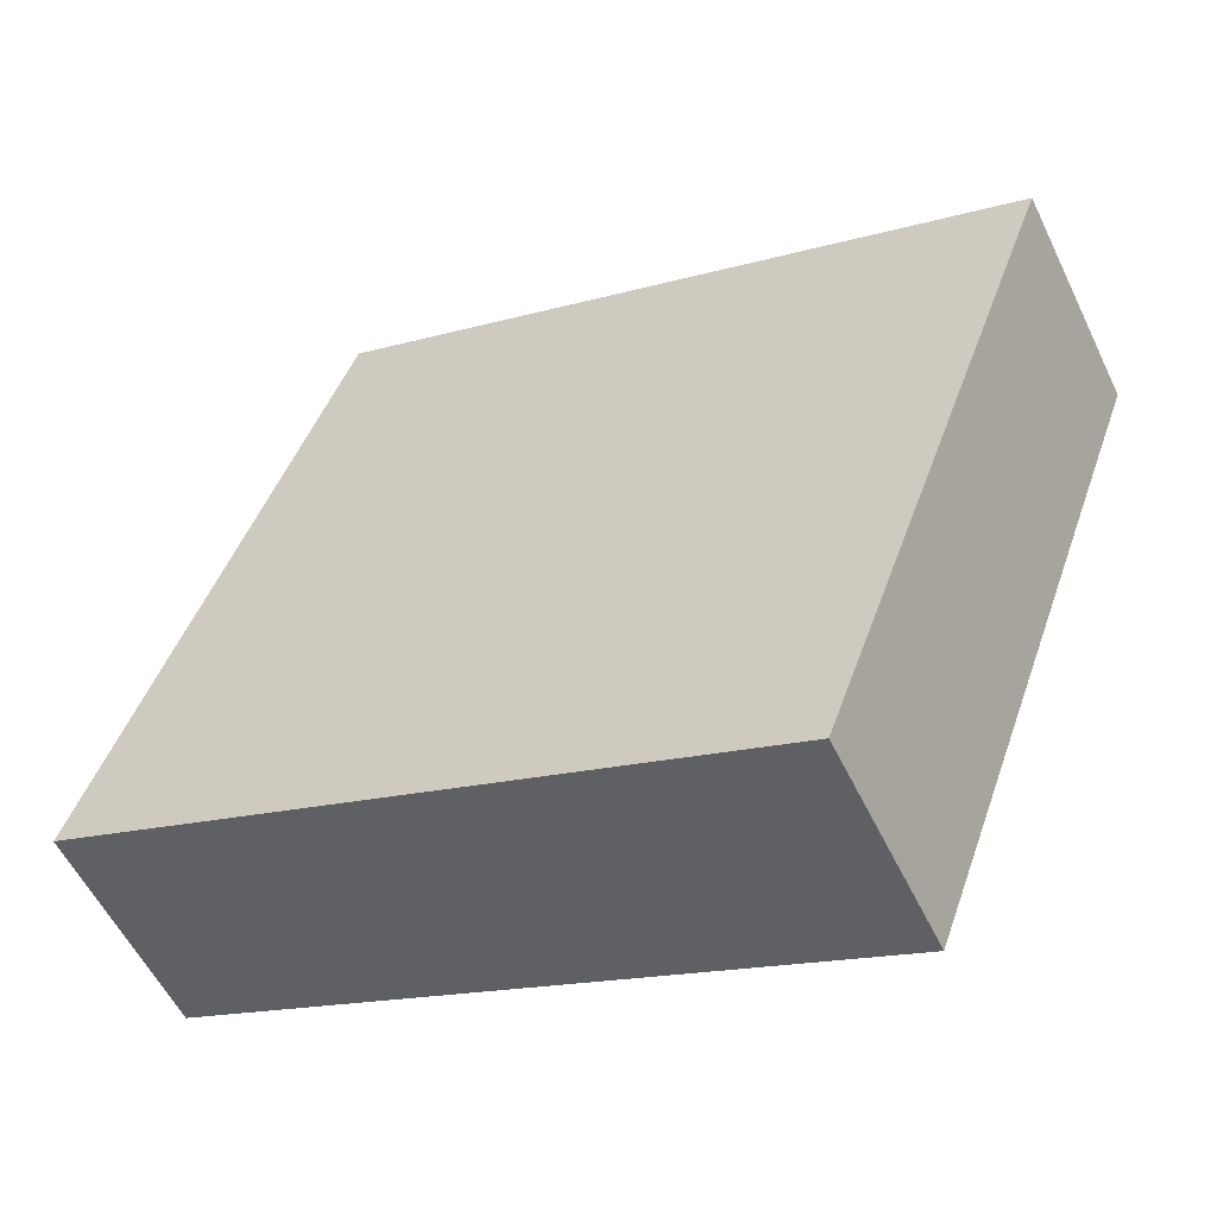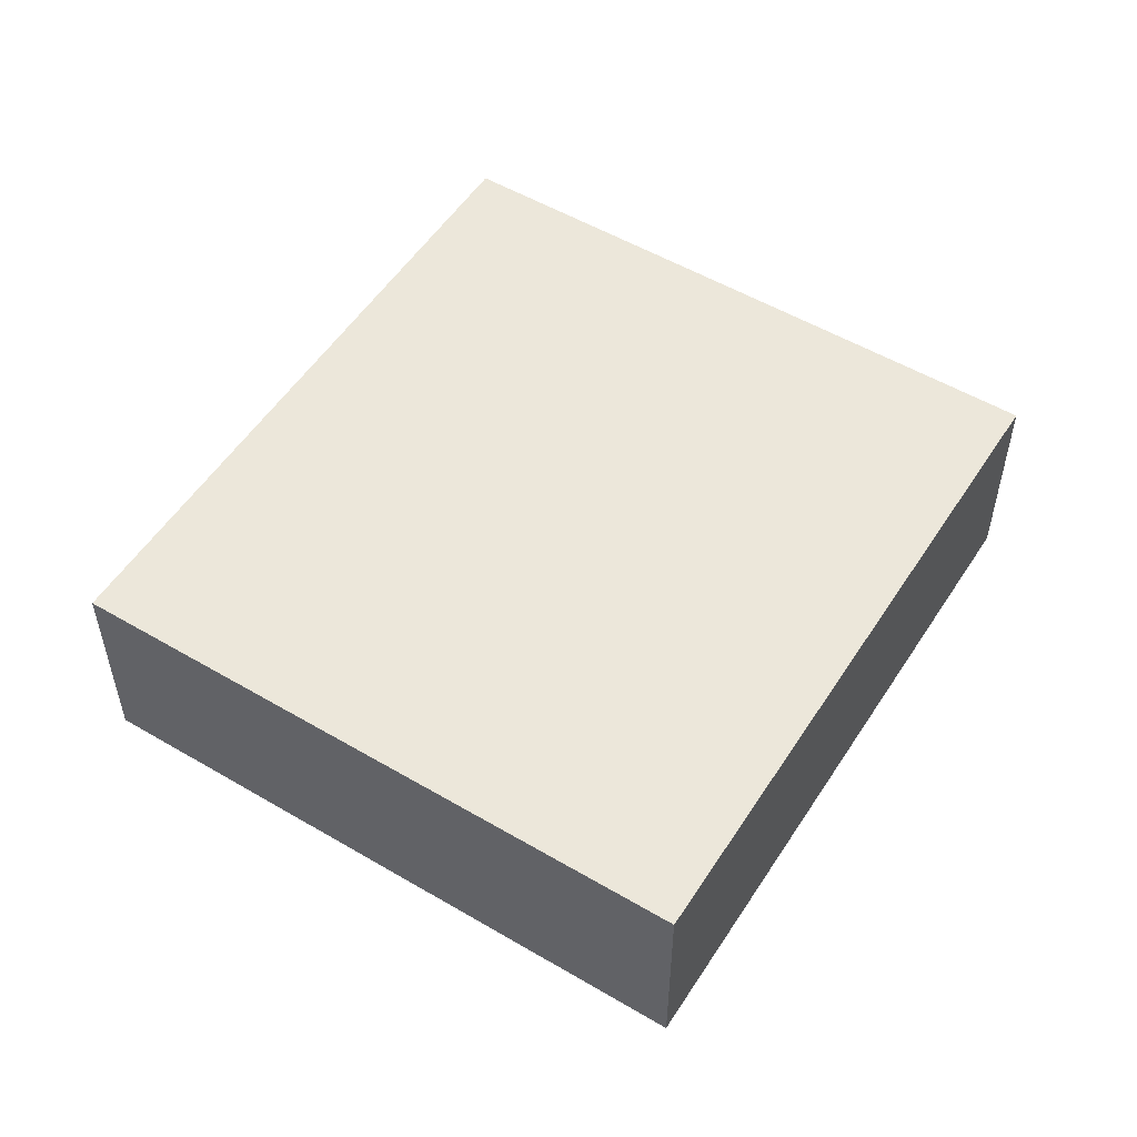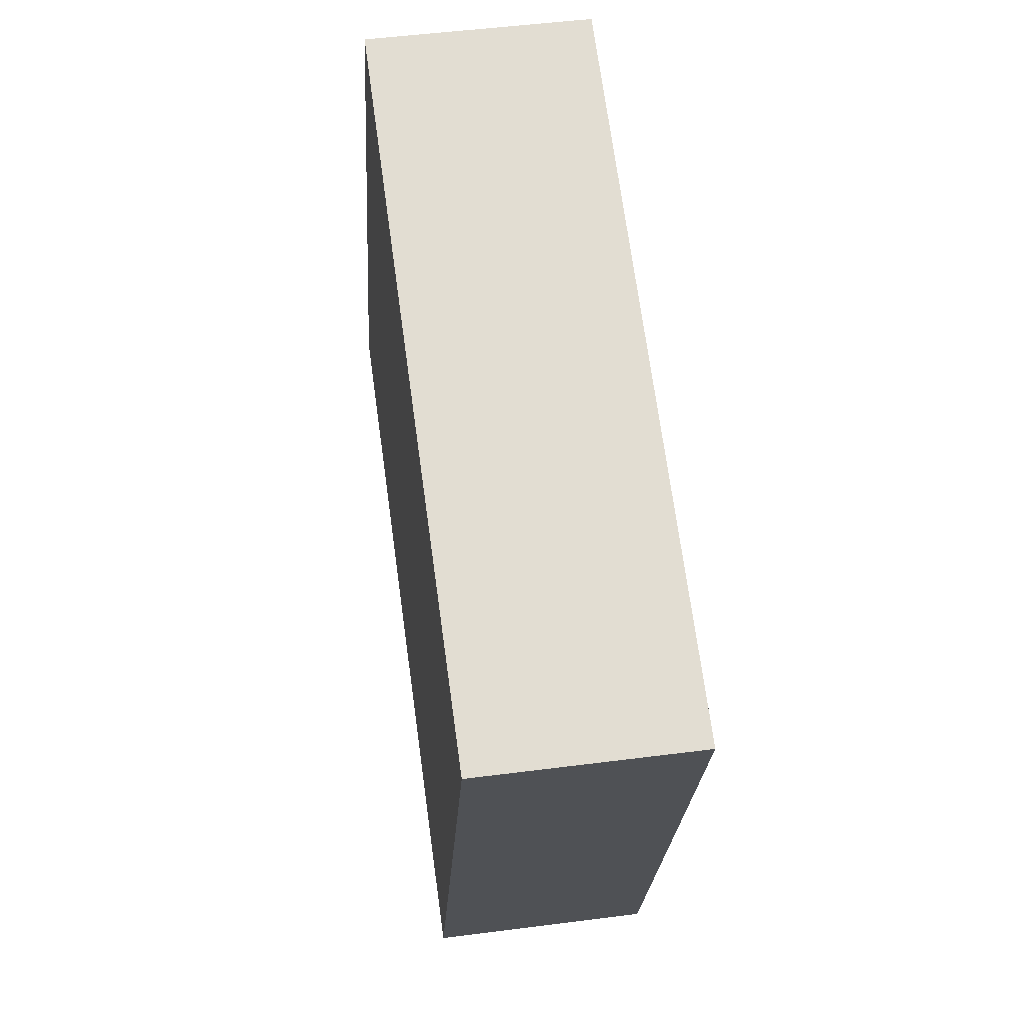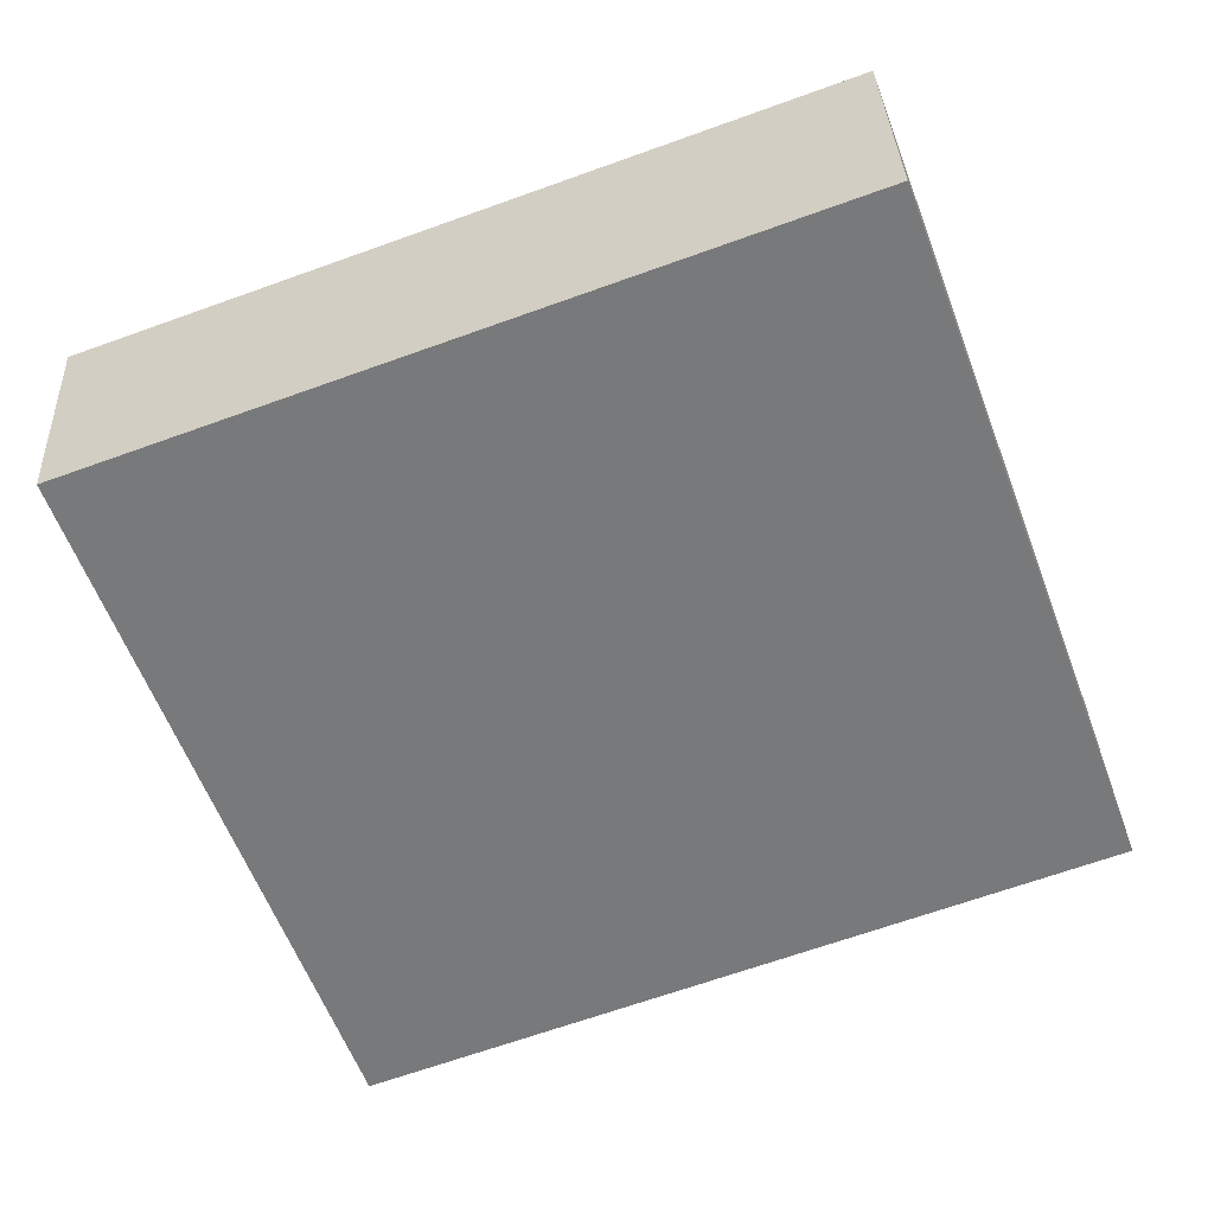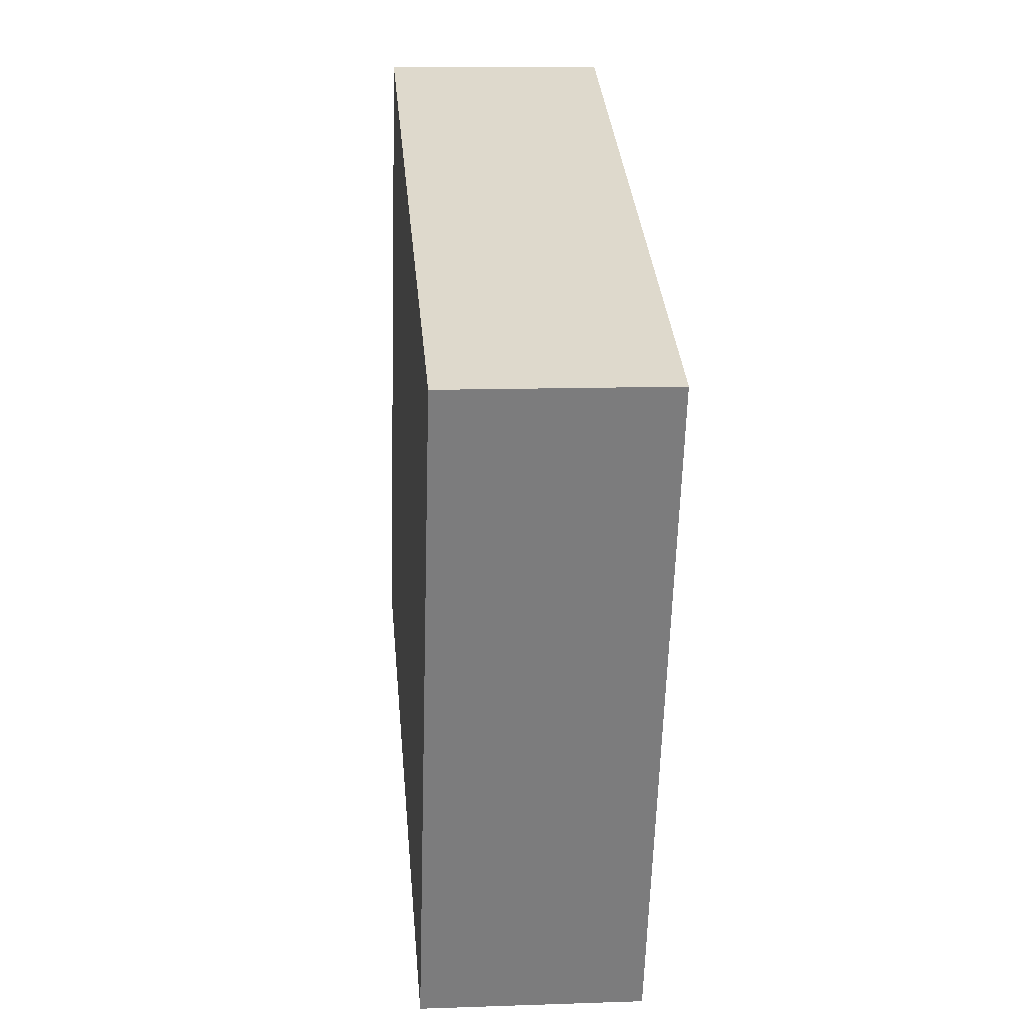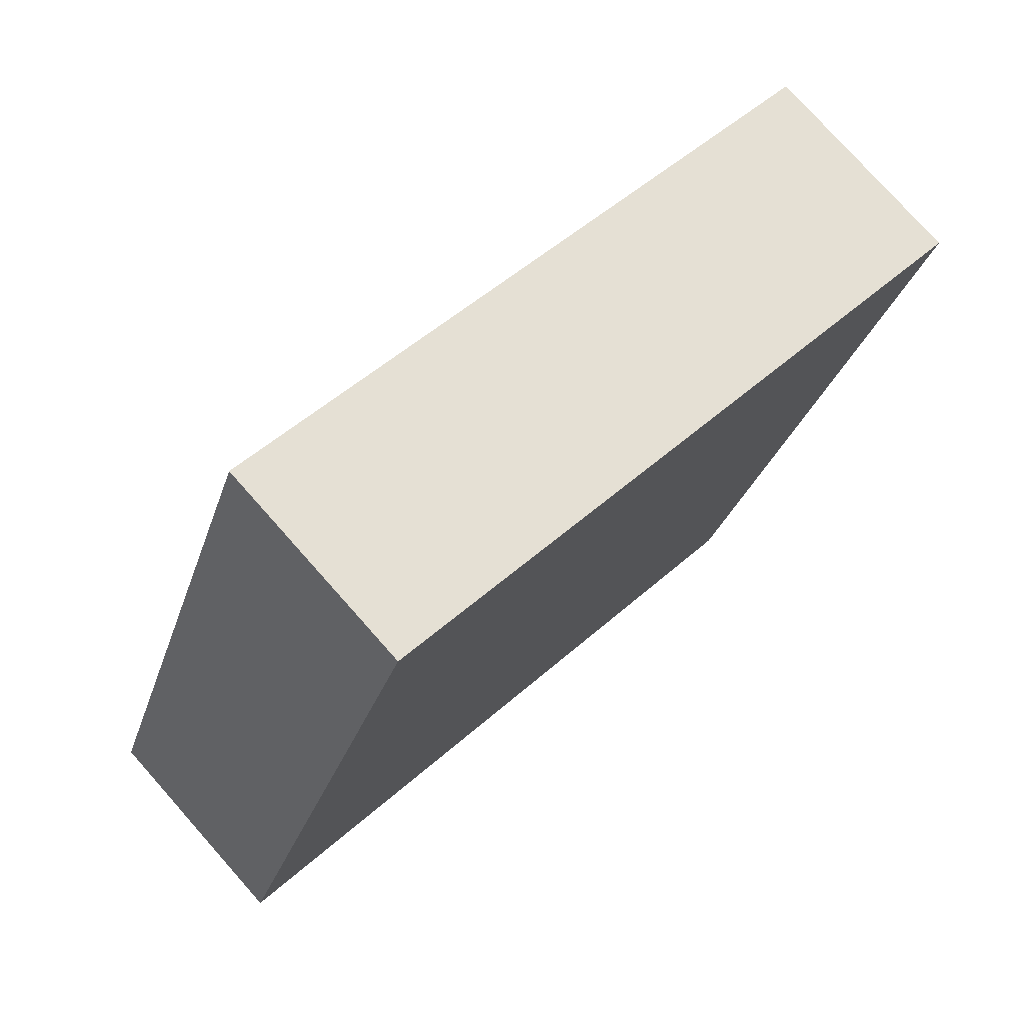
<metadata>
{"format":"obj","ext":"obj","renderer":"f3d","projection":"perspective","resolution":1024,"background":"white","views":[{"elev":-55.7,"azim":25.5,"up":"+Z"},{"elev":53.4,"azim":142.2,"up":"+Y"},{"elev":49.1,"azim":81.8,"up":"+Z"},{"elev":32.6,"azim":177.5,"up":"+Z"},{"elev":11.5,"azim":85.1,"up":"+Z"},{"elev":77.1,"azim":-41.6,"up":"+Z"}]}
</metadata>
<code>
v  0 3.508 2.148e-16
v  14.77 3.508 6.375
v  10.98 3.508 -4.008
v  3.789 3.508 10.38
v  10.98 2.454e-16 -4.008
v  0 0 0
v  3.789 -6.358e-16 10.38
v  14.77 -3.904e-16 6.375
g defaultobject
f 1 2 3
f 2 1 4
f 5 1 3
f 1 5 6
f 6 4 1
f 4 6 7
f 7 2 4
f 2 7 8
f 8 3 2
f 3 8 5
f 8 6 5
f 6 8 7

</code>
